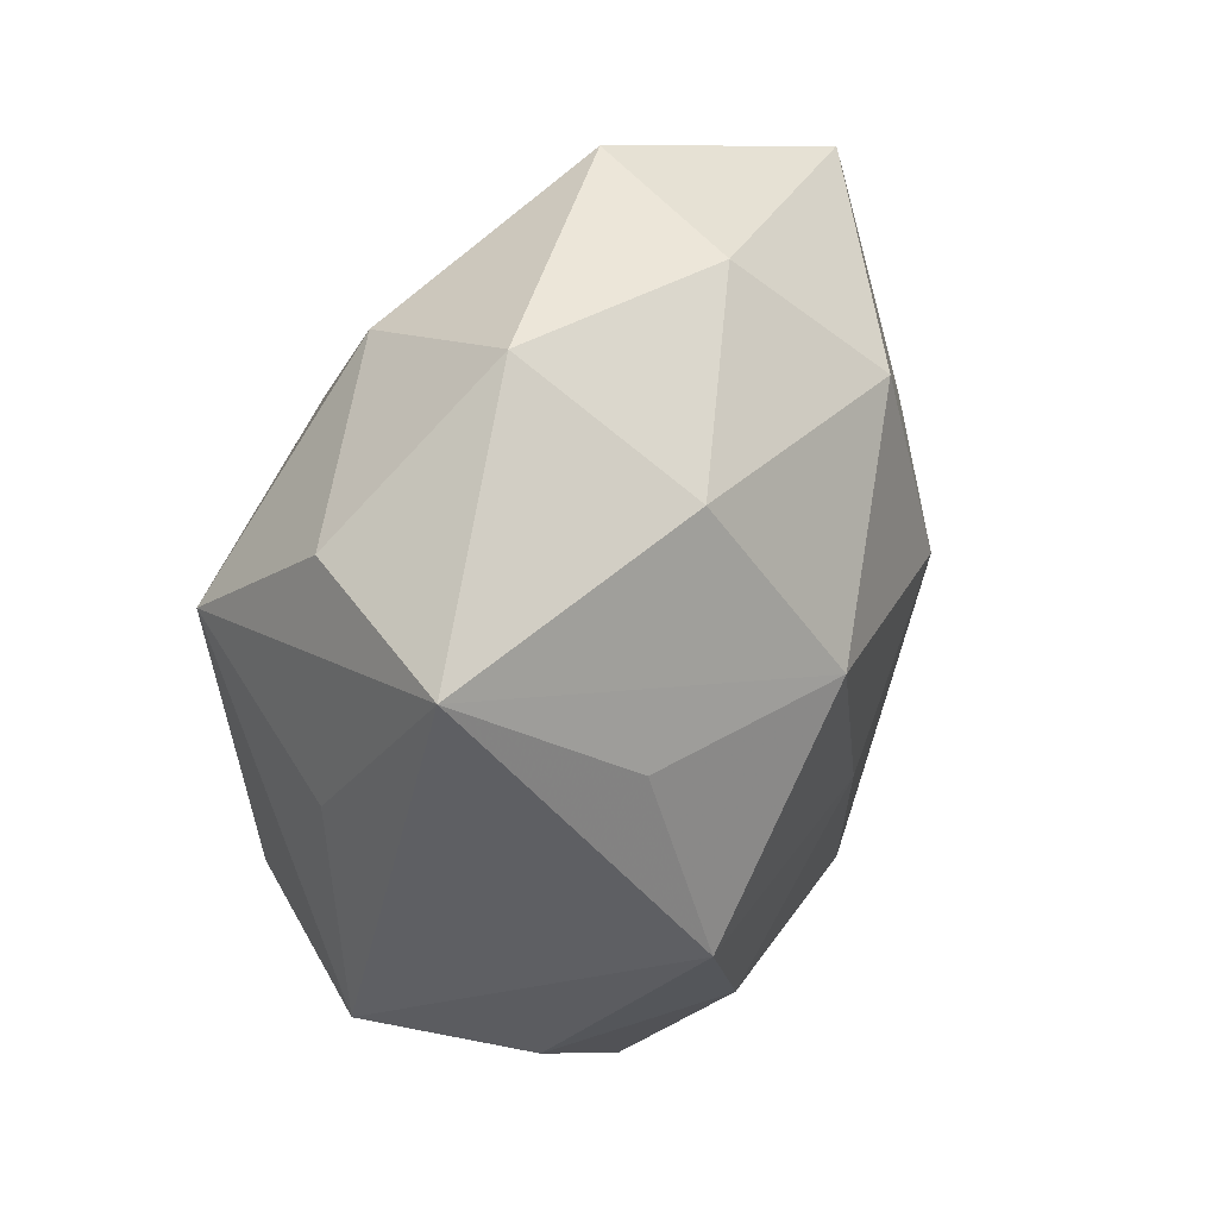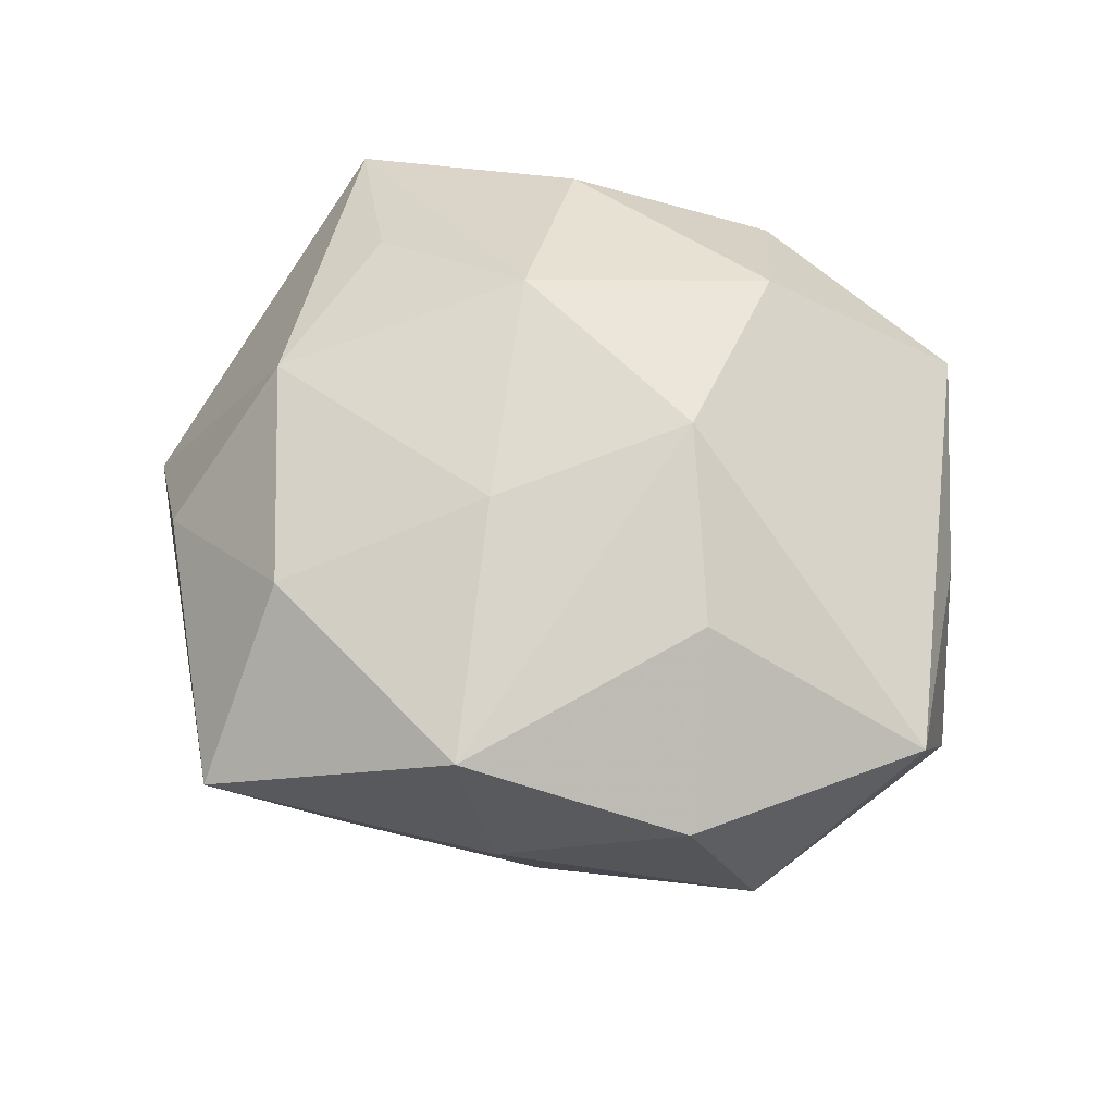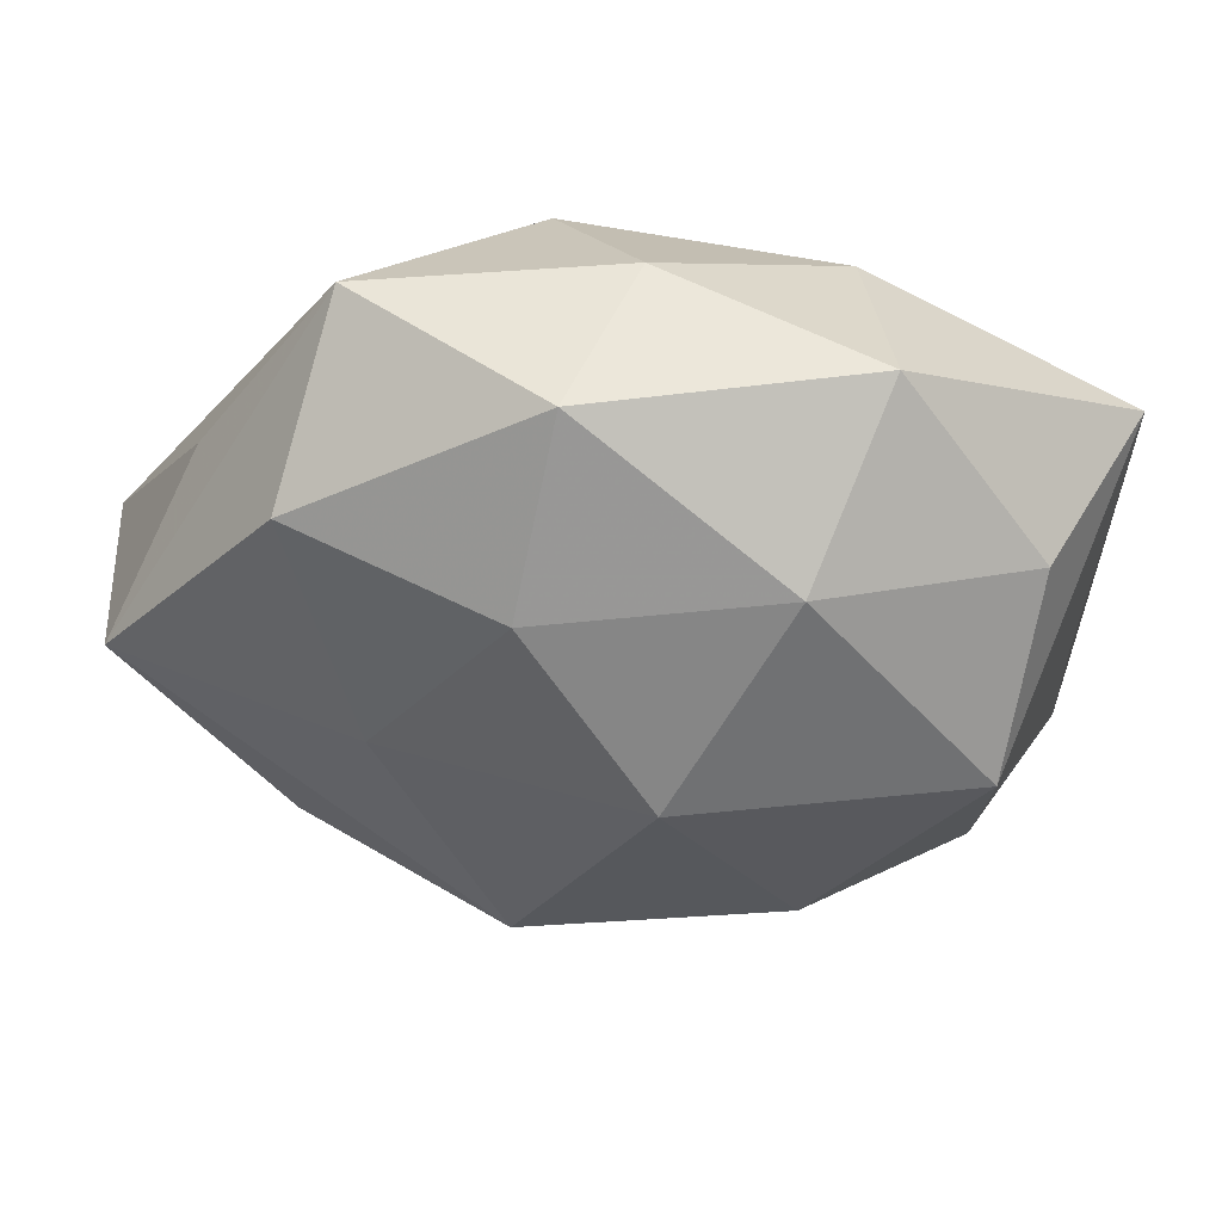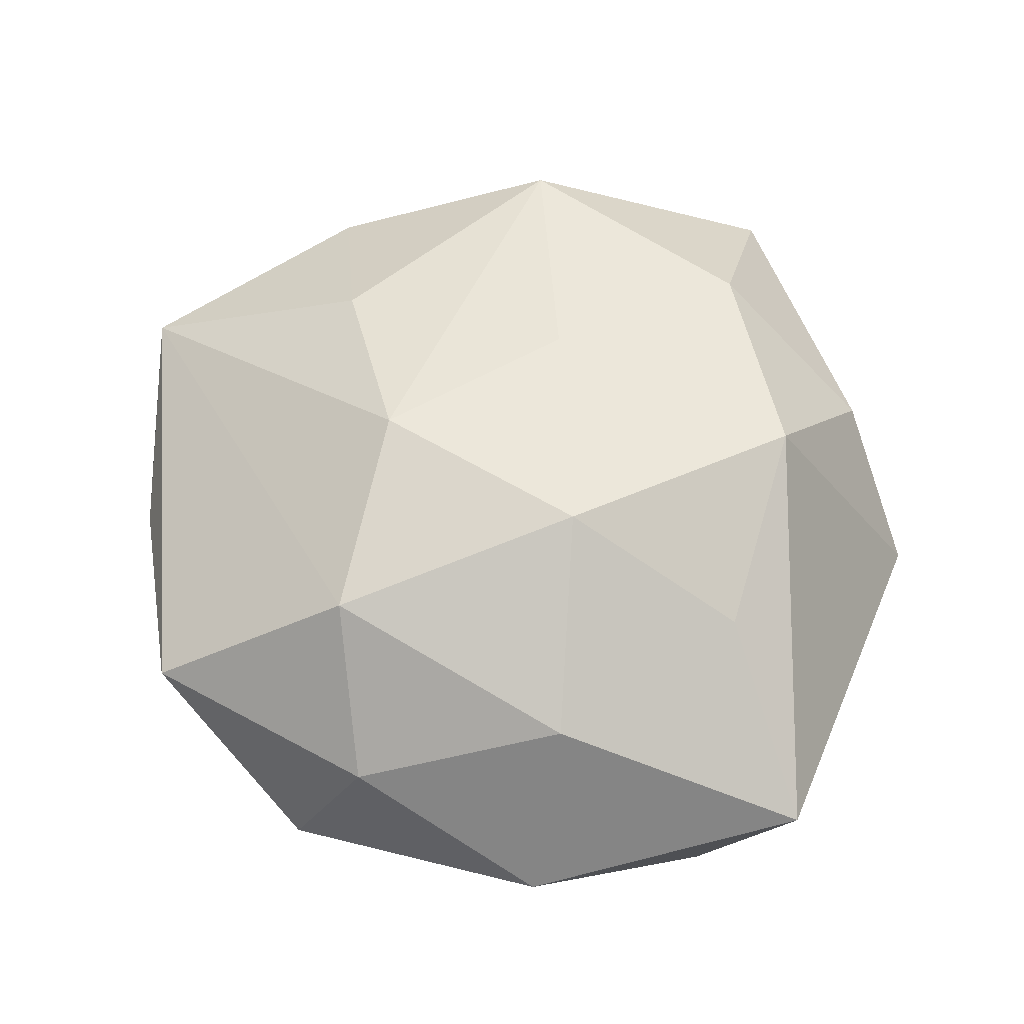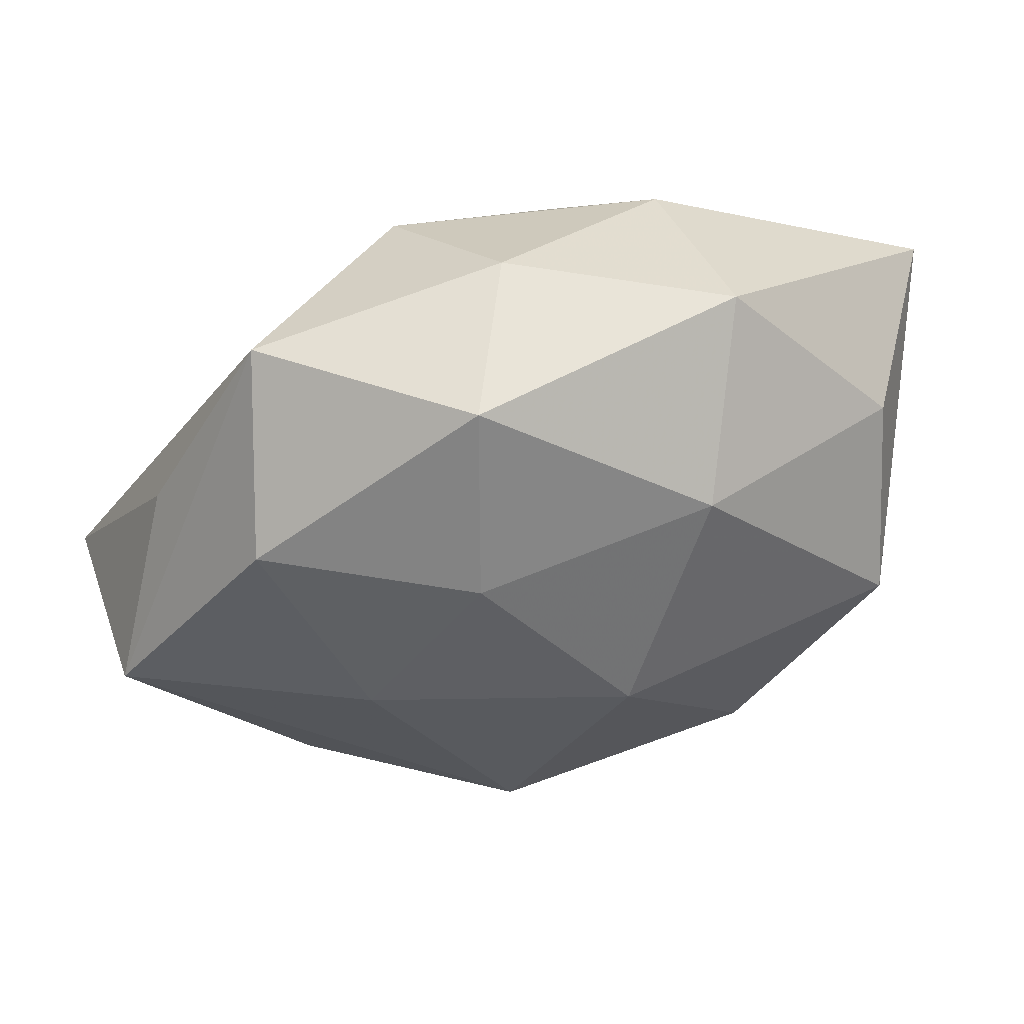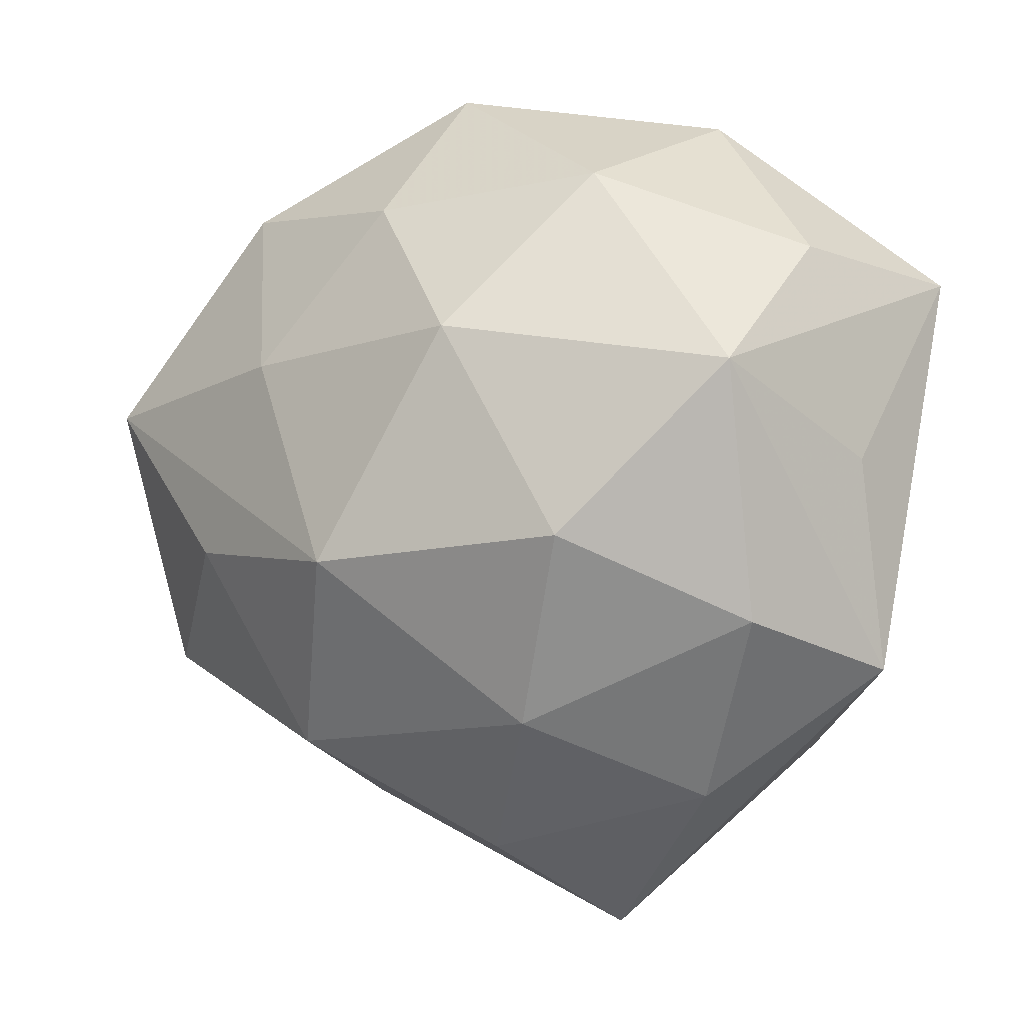
<metadata>
{"format":"obj","ext":"obj","renderer":"f3d","projection":"perspective","resolution":1024,"background":"white","views":[{"elev":36.0,"azim":-62.6,"up":"+Y"},{"elev":61.9,"azim":37.5,"up":"+Z"},{"elev":65.7,"azim":-178.8,"up":"+Y"},{"elev":62.5,"azim":-153.4,"up":"+Z"},{"elev":73.6,"azim":164.1,"up":"+Y"},{"elev":-1.3,"azim":-155.4,"up":"+Y"}]}
</metadata>
<code>
v -0.01016 -0.0295 -0.02549
v -0.03535 -0.03343 0.01042
v -0.02518 0.04568 0.002709
v 0.0295 0.04422 0.01214
v 0.04511 0.02284 0.005296
v 0.01154 0.0344 -0.02004
v 0.0268 0.01488 -0.02433
v -0.009899 -0.0572 0.006678
v -0.04132 0.02826 -0.009621
v -0.01269 0.009858 0.03356
v -0.03533 0.009086 0.0228
v -0.04875 -0.02313 -0.004149
v -0.03721 0.0135 -0.02728
v -0.002989 0.01812 -0.03306
v -0.05229 0.0249 0.009932
v -0.01649 0.03762 -0.01815
v -0.03781 -0.01711 -0.02114
v 0.007253 0.05042 -0.00452
v 0.02139 -0.04055 -0.001146
v 0.05528 0.009598 -0.01187
v 0.009061 0.03136 0.02779
v -0.01817 -0.006957 -0.03401
v 0.01704 -0.04153 0.0219
v -0.0141 -0.0367 0.02329
v -0.0006078 0.04597 0.0139
v 0.04136 -0.02848 0.01136
v 0.01481 0.006939 0.03157
v 0.05711 -0.002153 0.01052
v -0.047 0.002434 -0.00719
v -0.02219 0.0323 0.02213
v -0.02776 -0.03882 -0.009571
v 0.03026 -0.01073 0.02442
v -0.0008324 -0.04589 -0.01274
v 0.03594 -0.008812 -0.02274
v 0.001226 -0.0148 0.0296
v 0.04812 -0.02281 -0.008073
v 0.02155 -0.0327 -0.02156
v -0.03101 -0.01555 0.02822
v 0.01247 -0.01003 -0.03552
v 0.03527 0.03554 -0.009436
f 15 12 38
f 8 12 31
f 2 12 8
f 2 38 12
f 27 23 32
f 19 23 8
f 19 37 36
f 35 23 27
f 8 23 24
f 24 2 8
f 38 2 24
f 24 35 38
f 23 35 24
f 17 13 22
f 12 13 17
f 17 31 12
f 29 12 15
f 15 13 29
f 29 13 12
f 27 21 10
f 10 35 27
f 38 35 10
f 22 13 14
f 13 16 14
f 36 37 34
f 8 31 33
f 33 19 8
f 37 19 33
f 26 19 36
f 23 19 26
f 26 32 23
f 9 13 15
f 9 16 13
f 3 25 18
f 3 9 15
f 18 16 3
f 16 9 3
f 21 25 30
f 15 10 30
f 30 10 21
f 30 3 15
f 25 3 30
f 15 38 11
f 11 10 15
f 38 10 11
f 18 25 4
f 4 25 21
f 6 16 18
f 6 14 16
f 7 14 6
f 28 26 36
f 32 26 28
f 5 4 28
f 27 32 28
f 28 21 27
f 28 4 21
f 5 28 20
f 20 4 5
f 36 34 20
f 20 28 36
f 39 34 37
f 22 14 39
f 39 14 7
f 7 20 39
f 39 20 34
f 1 33 31
f 1 17 22
f 31 17 1
f 22 39 1
f 37 33 1
f 1 39 37
f 7 6 40
f 40 20 7
f 40 6 18
f 18 4 40
f 4 20 40

</code>
